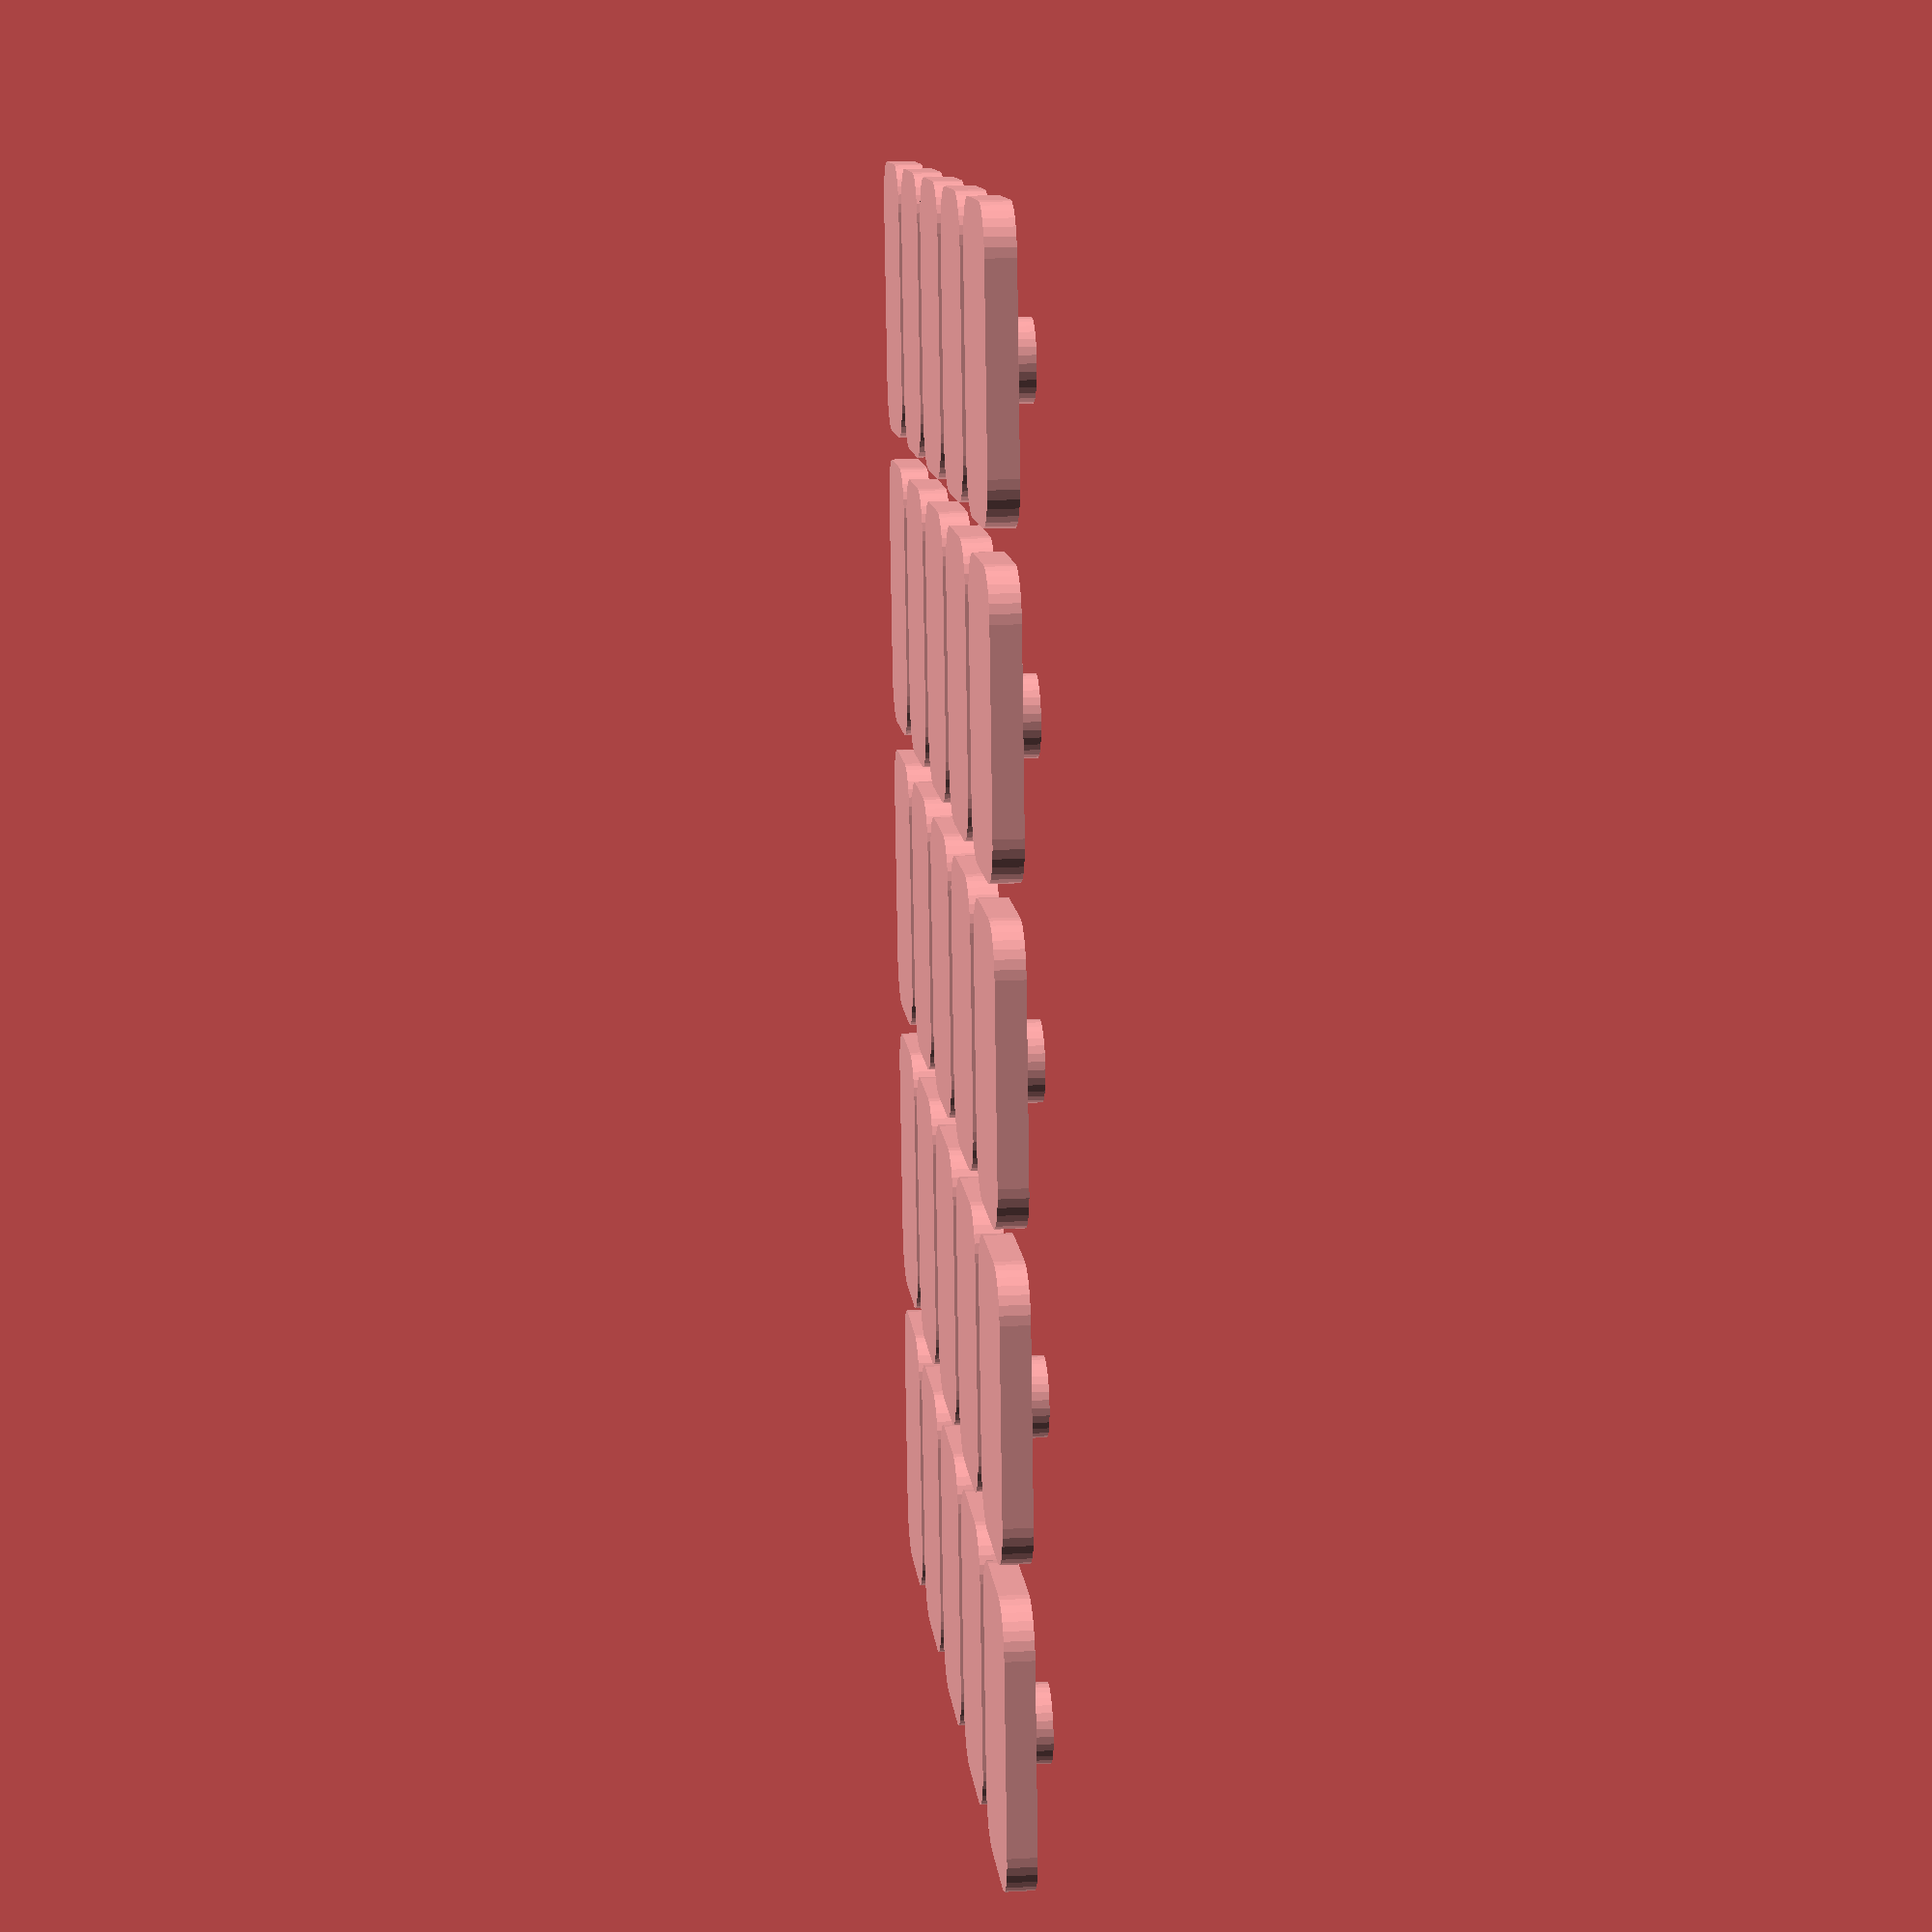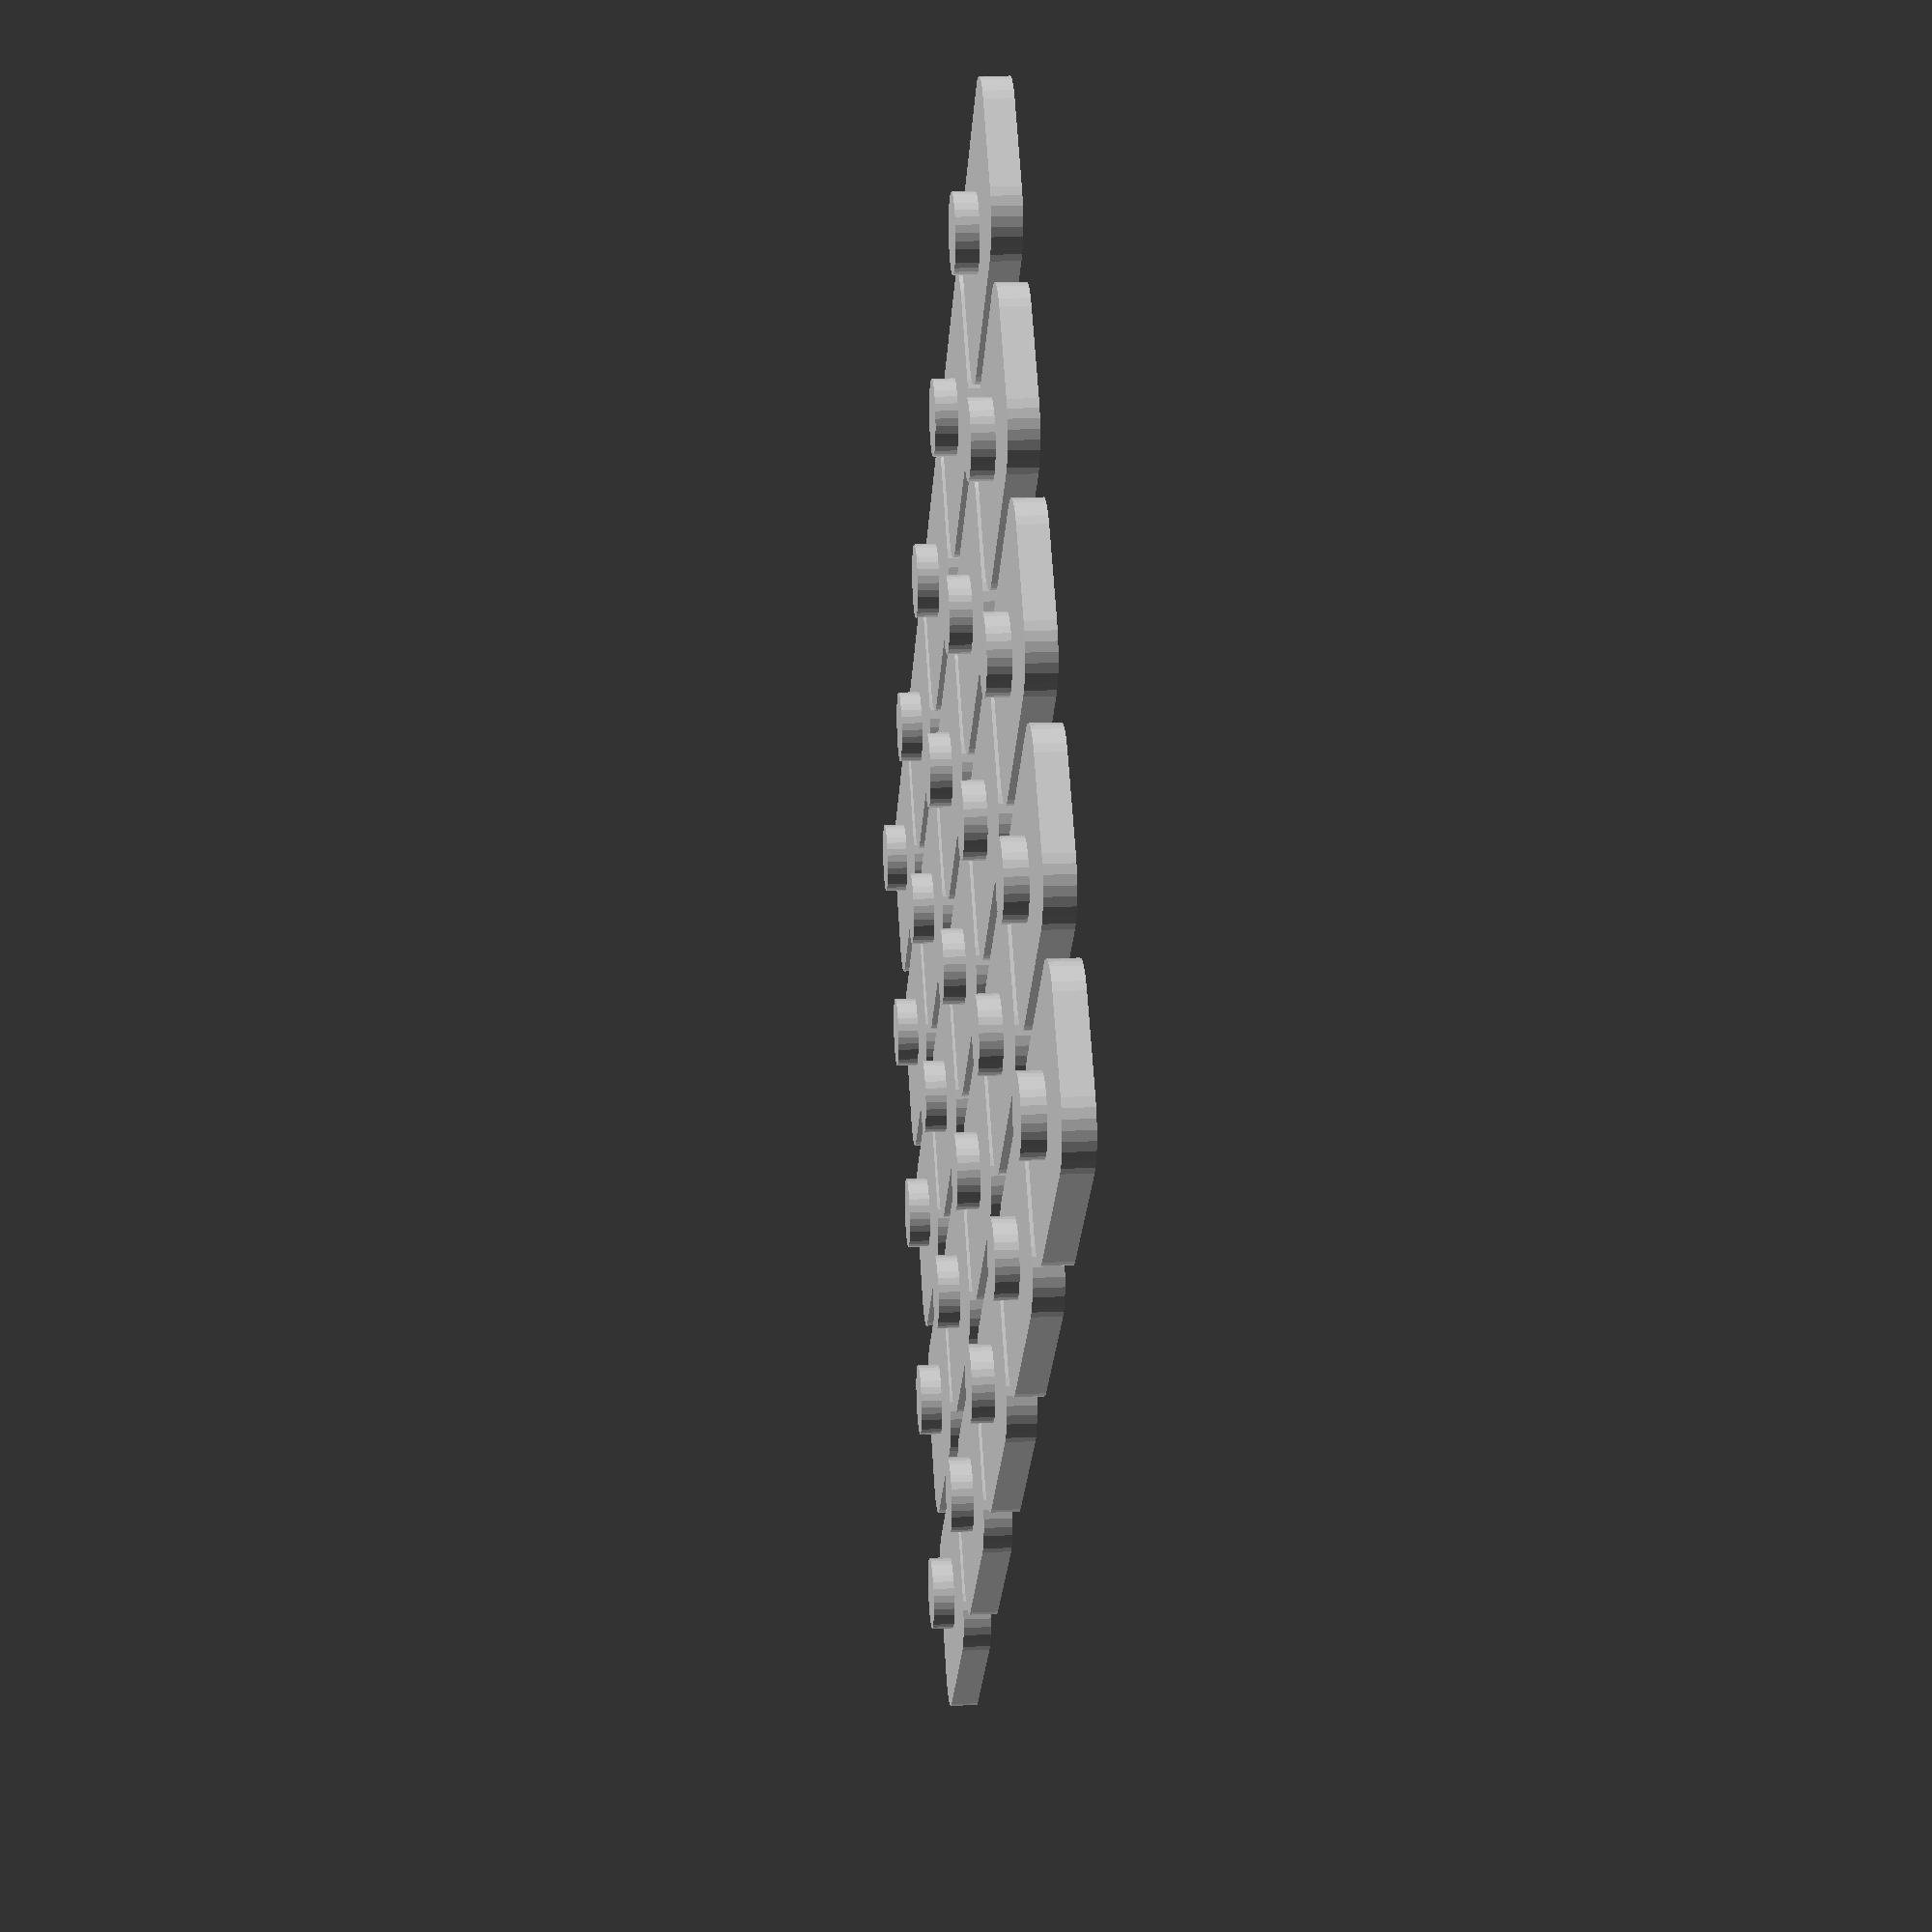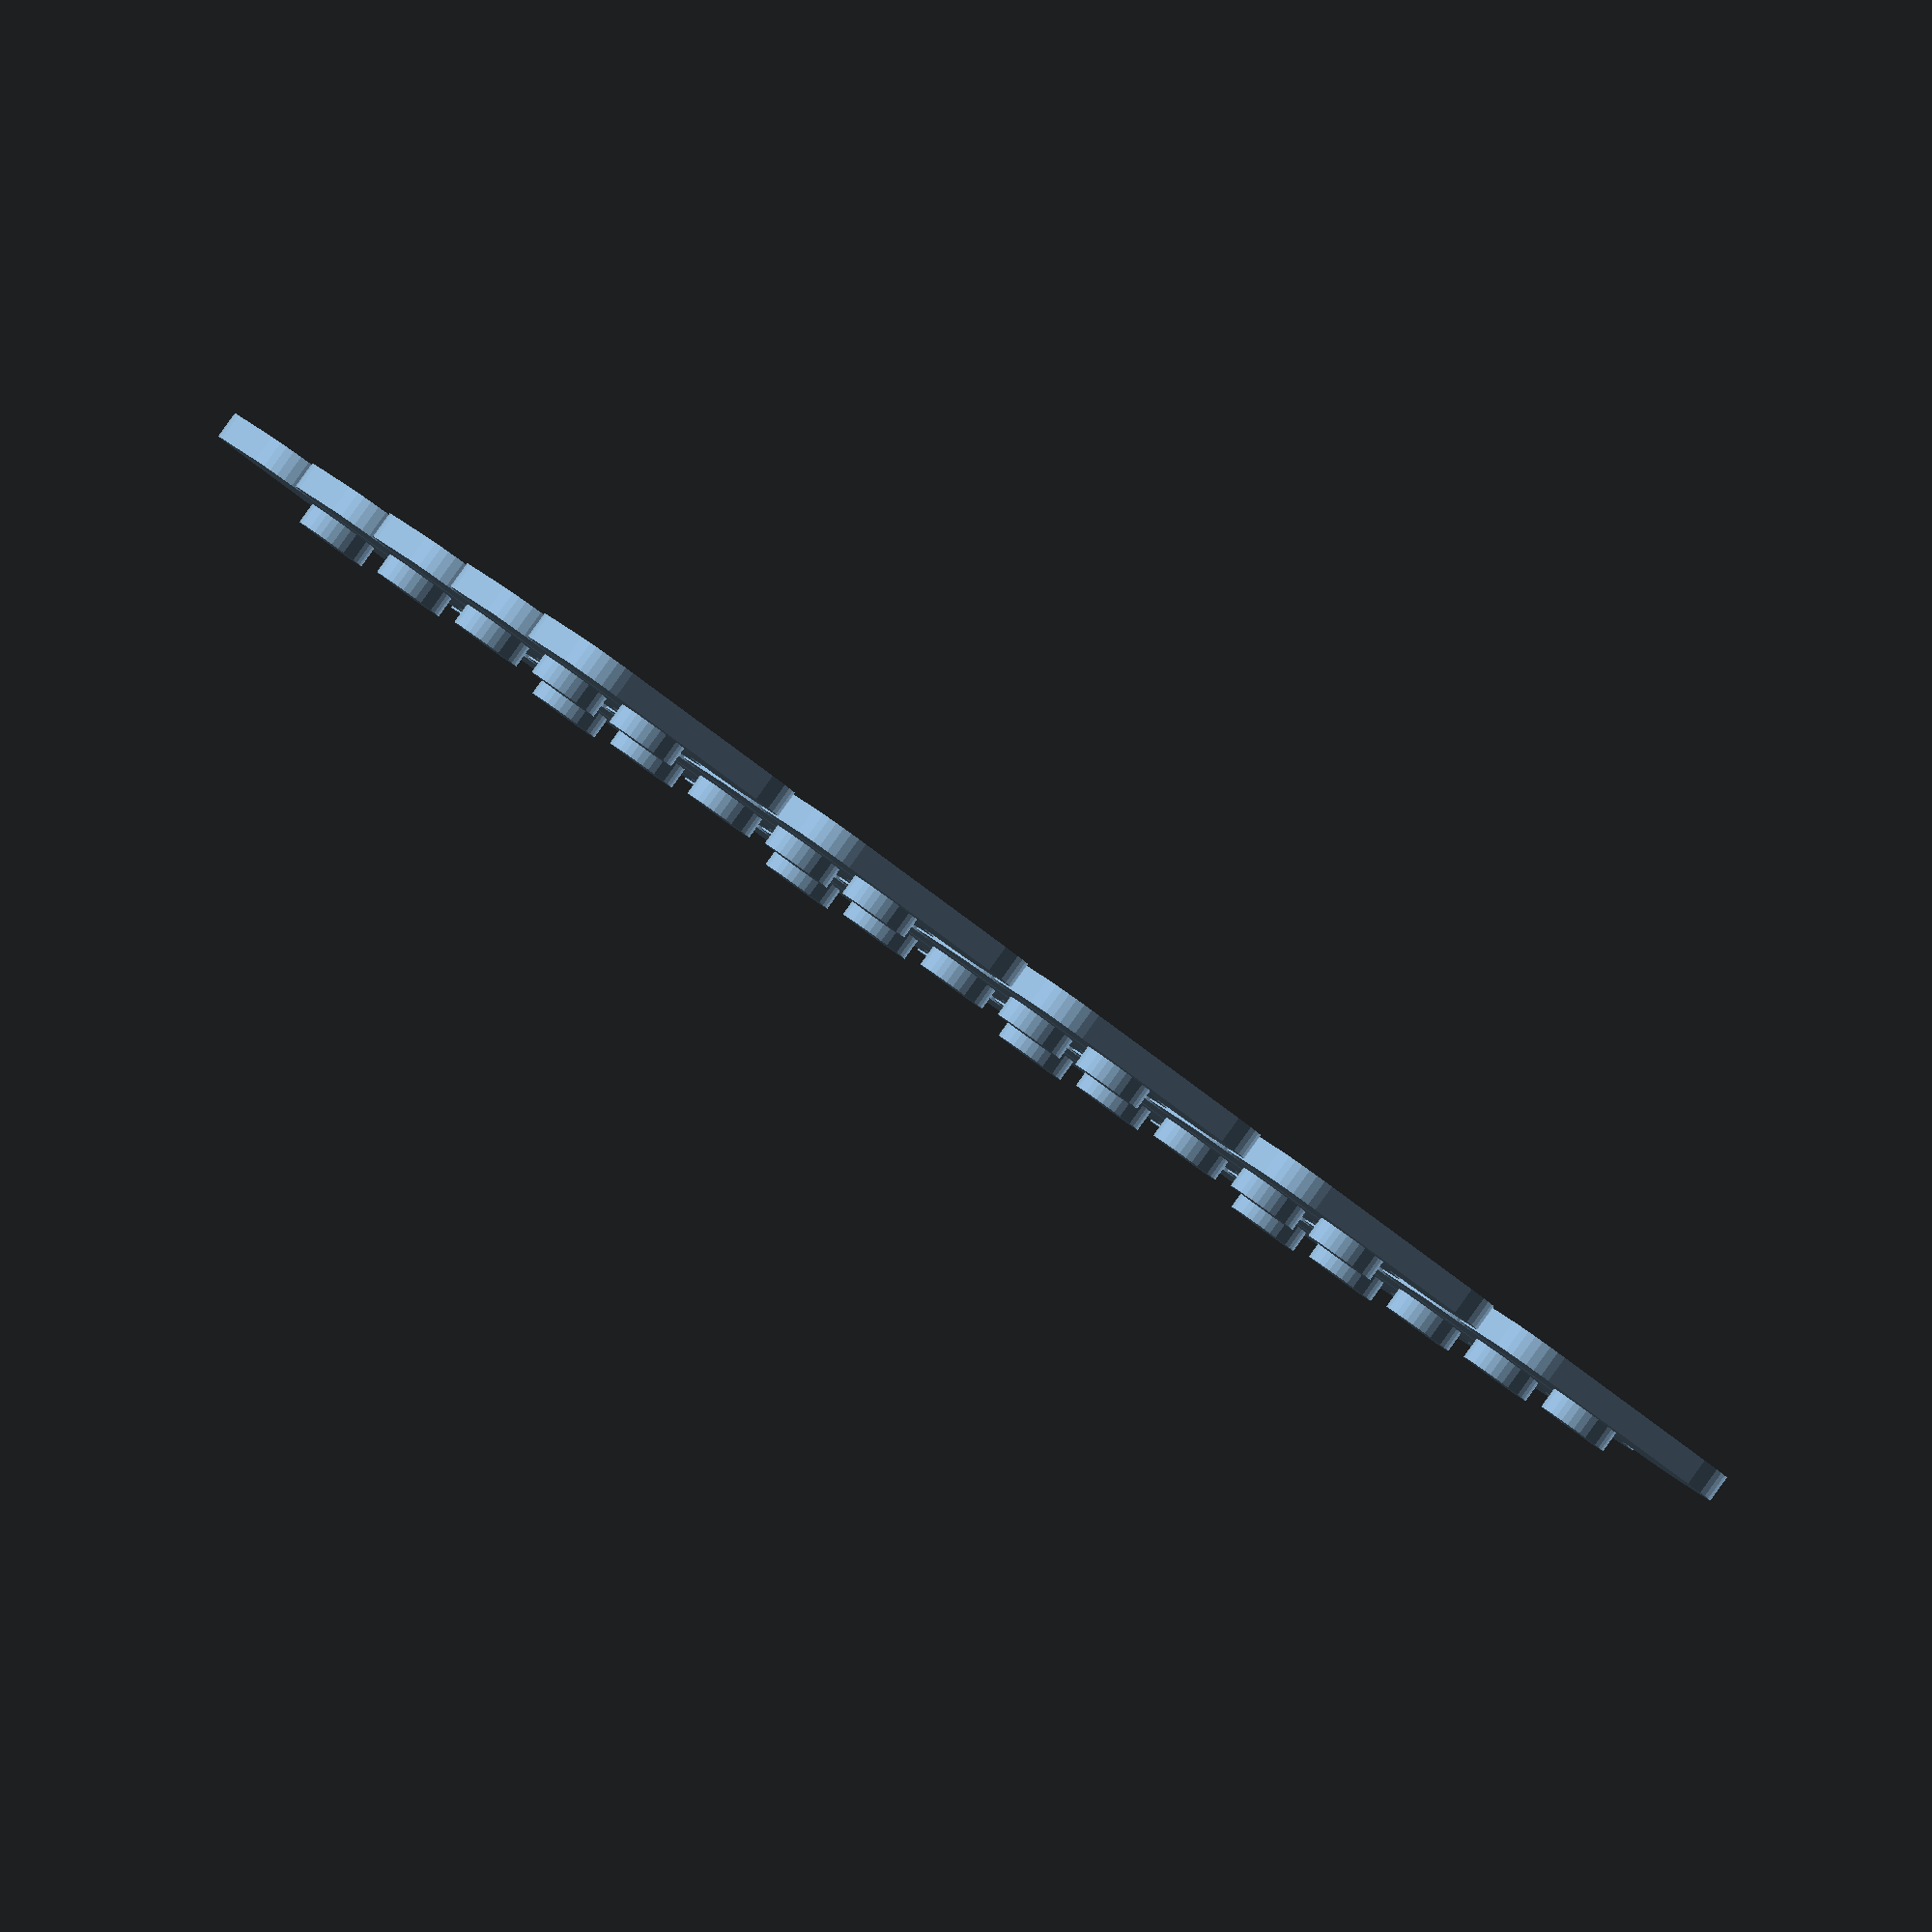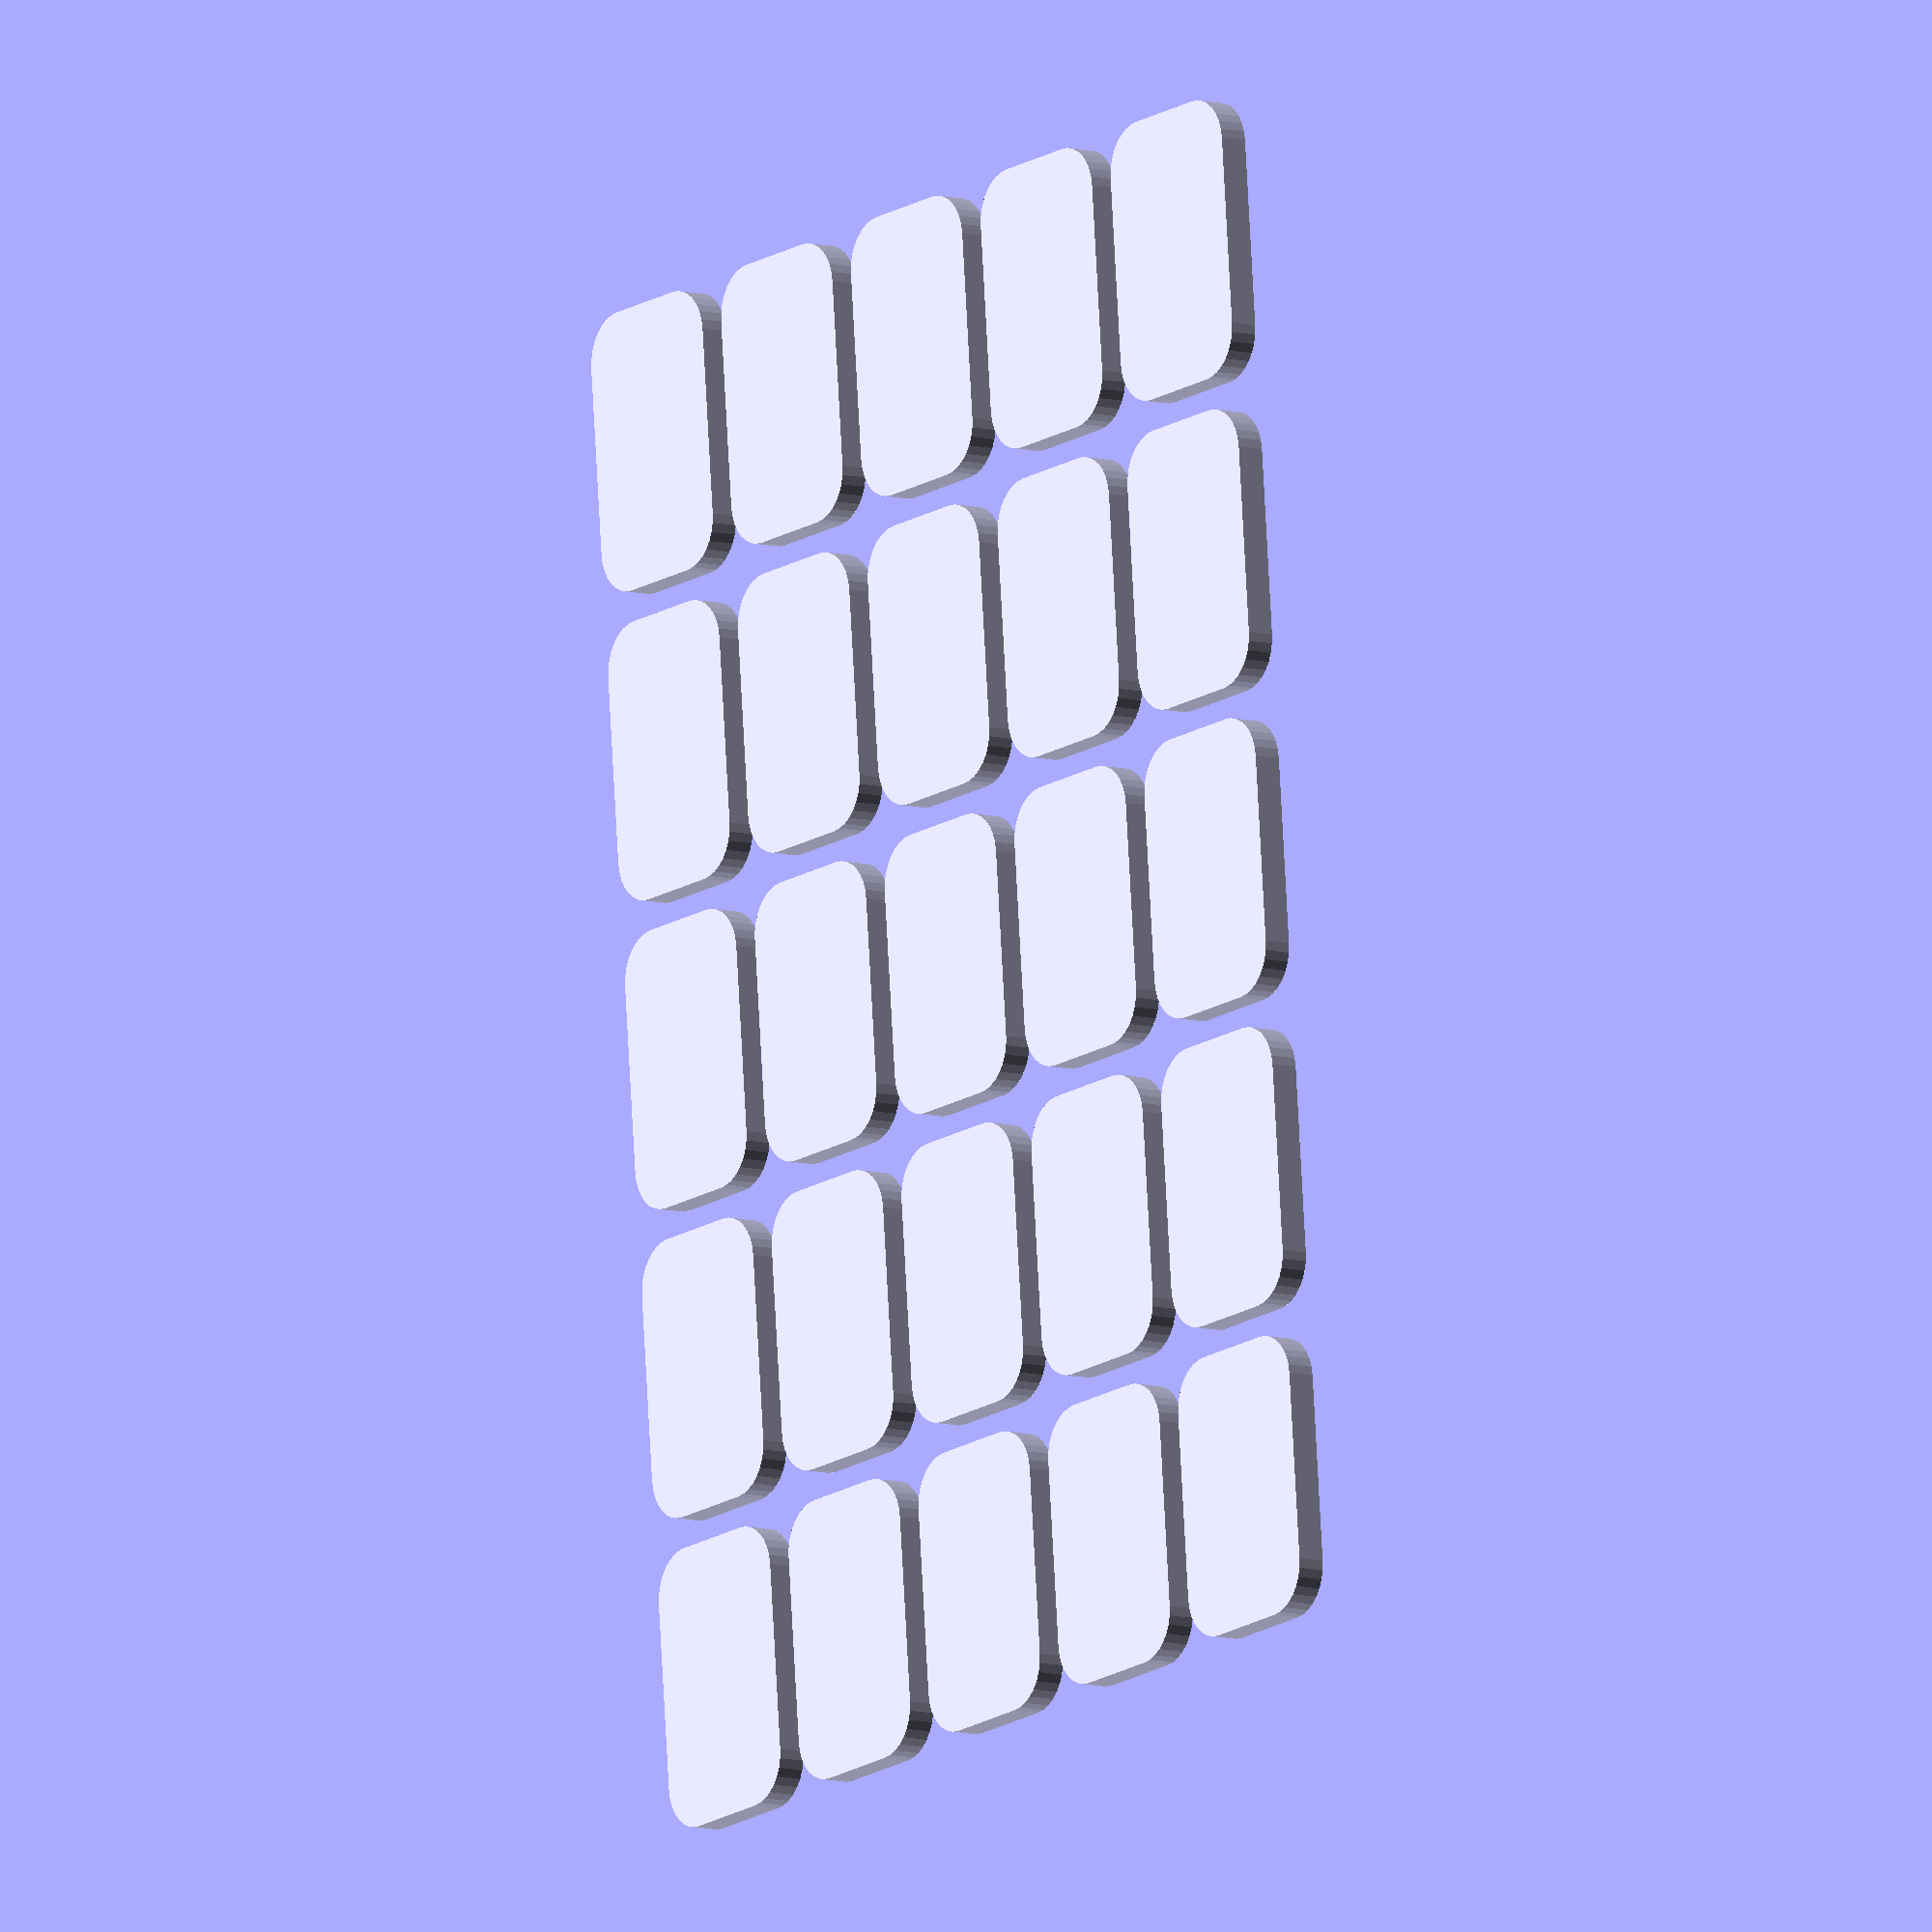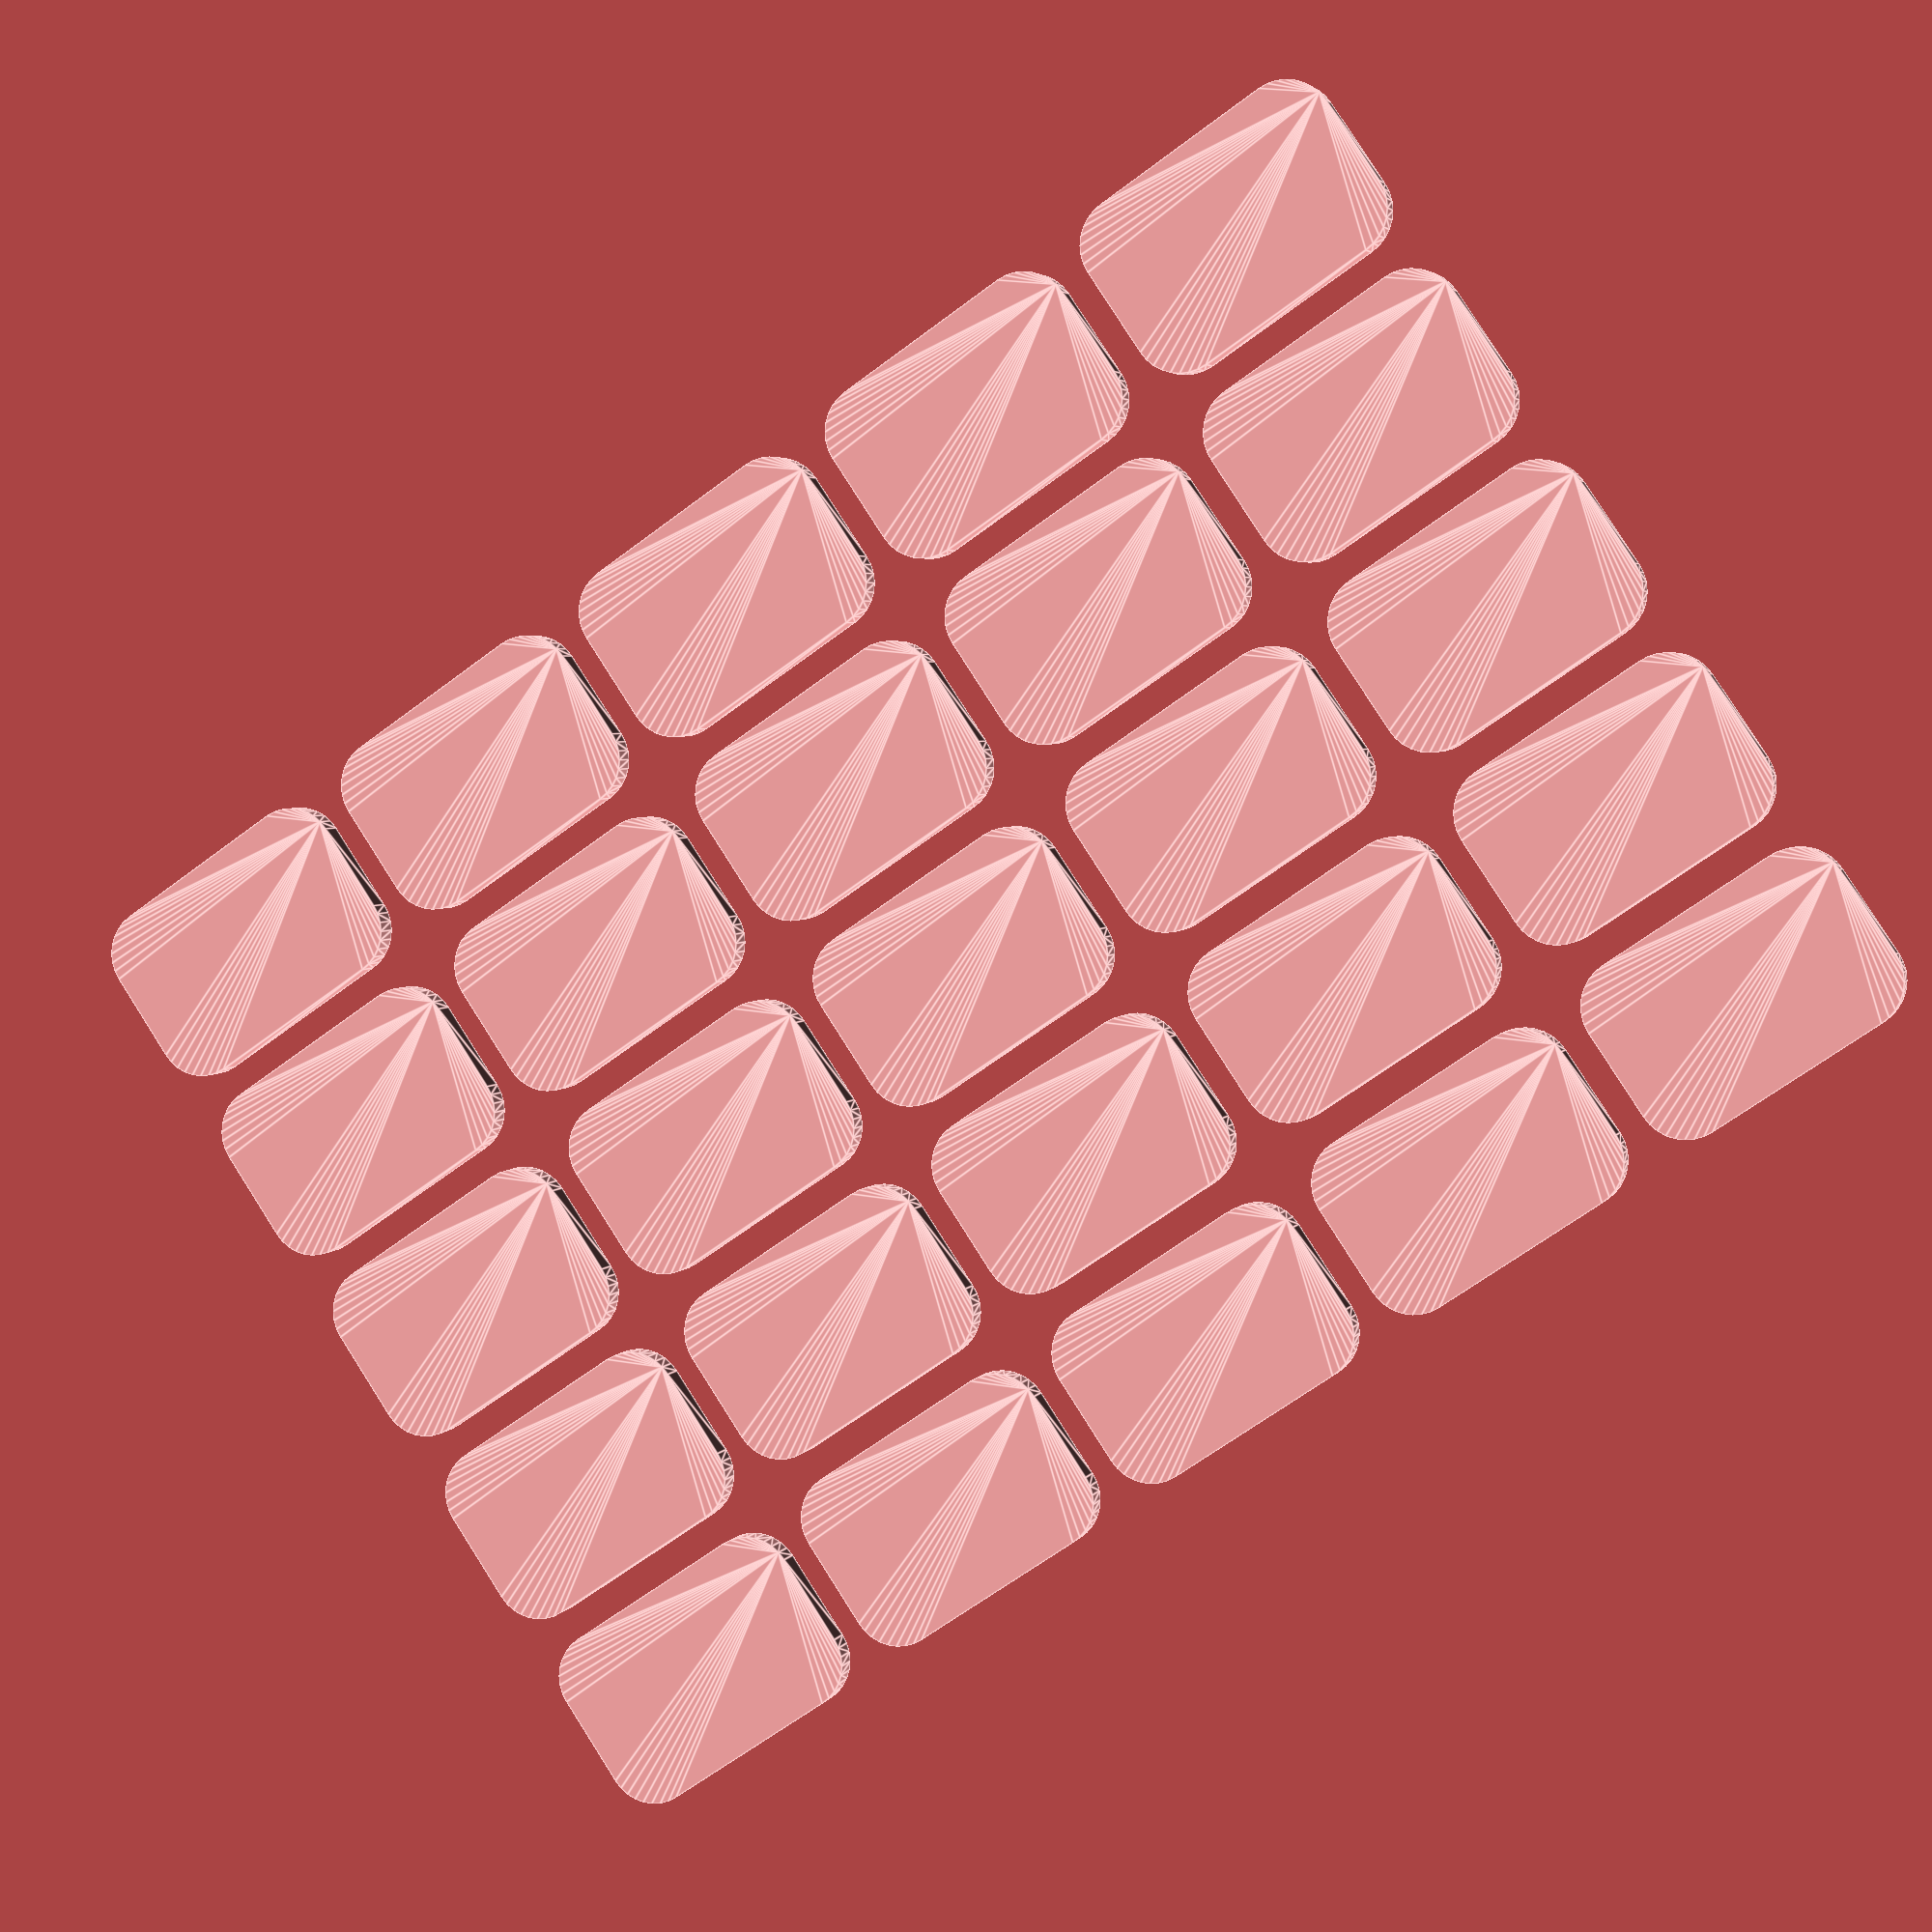
<openscad>
module rounded_parallelepiped(length, width, height, radius) {
    minkowski() {
        // Base cube
        cube([length-2*radius, width-2*radius, height/2], center = true);

        // Cylinder for rounding
        cylinder(h = height/2, r = radius, center = true, $fn=32);
    }
}

union() {
    for(x=[0:4]) {
        for (y=[0:4]) {
            translate([ 10*x,  7.*y, 0.7/2.+0.9]) cylinder(h = 0.7, r = 1.2, center = true, $fn=32); 
            translate([ 10*x,  7.*y, 0.9/2.]) rounded_parallelepiped(9., 6., 0.9, 1.5); 
        }
    }
}

</openscad>
<views>
elev=159.7 azim=278.9 roll=275.6 proj=p view=solid
elev=161.0 azim=135.4 roll=95.1 proj=p view=solid
elev=271.6 azim=205.4 roll=35.7 proj=o view=solid
elev=188.9 azim=95.2 roll=305.9 proj=o view=wireframe
elev=356.5 azim=214.1 roll=196.6 proj=p view=edges
</views>
